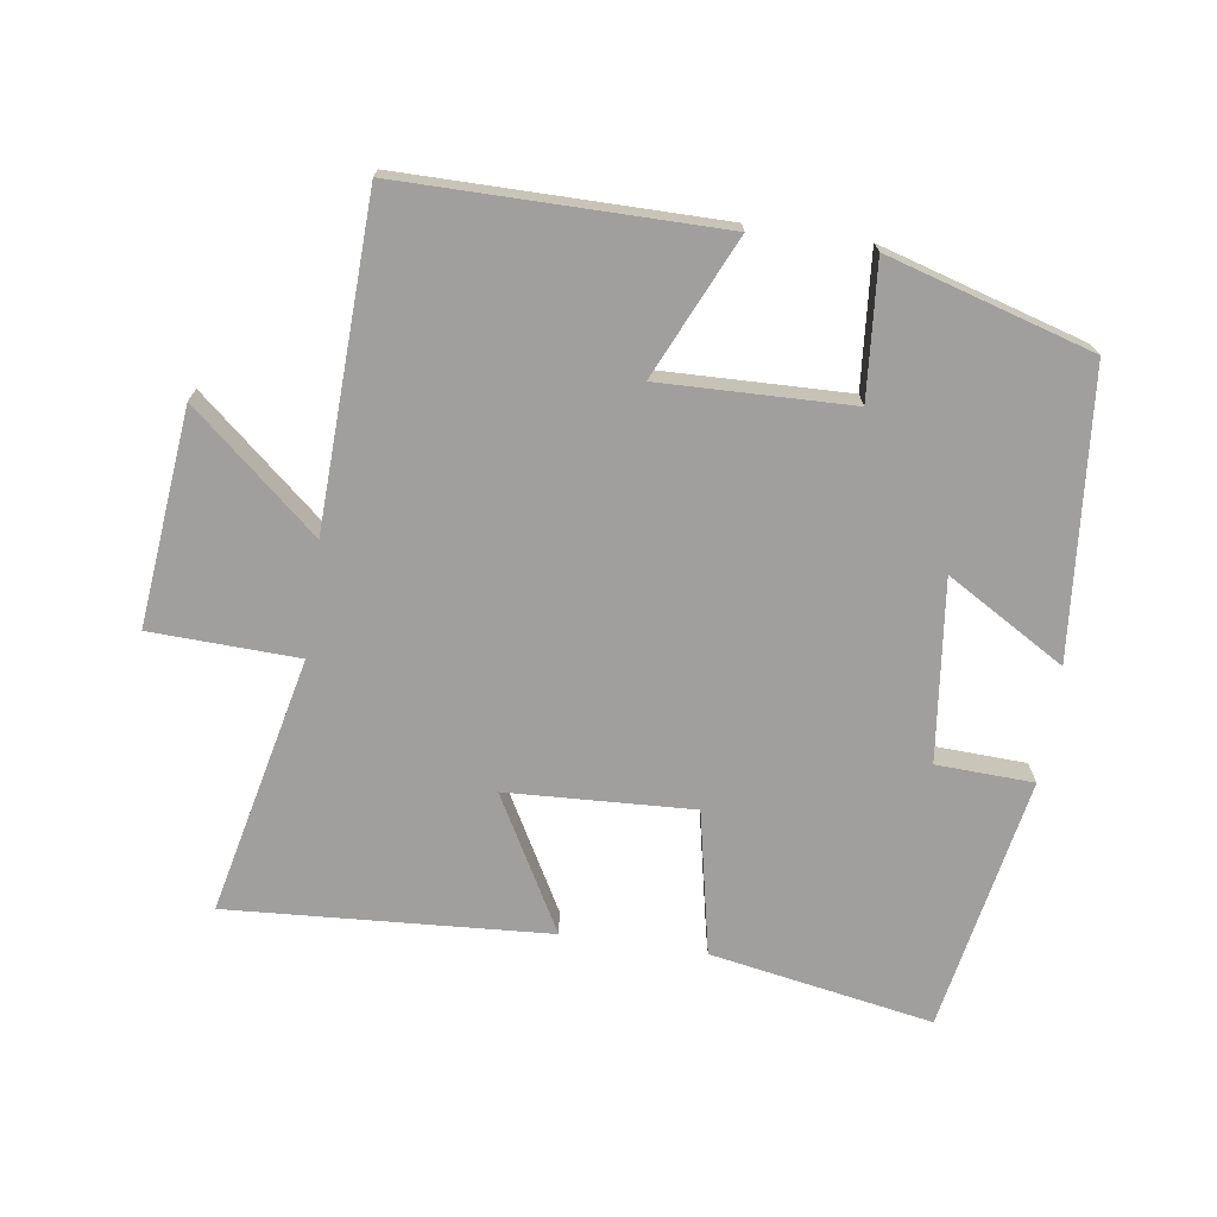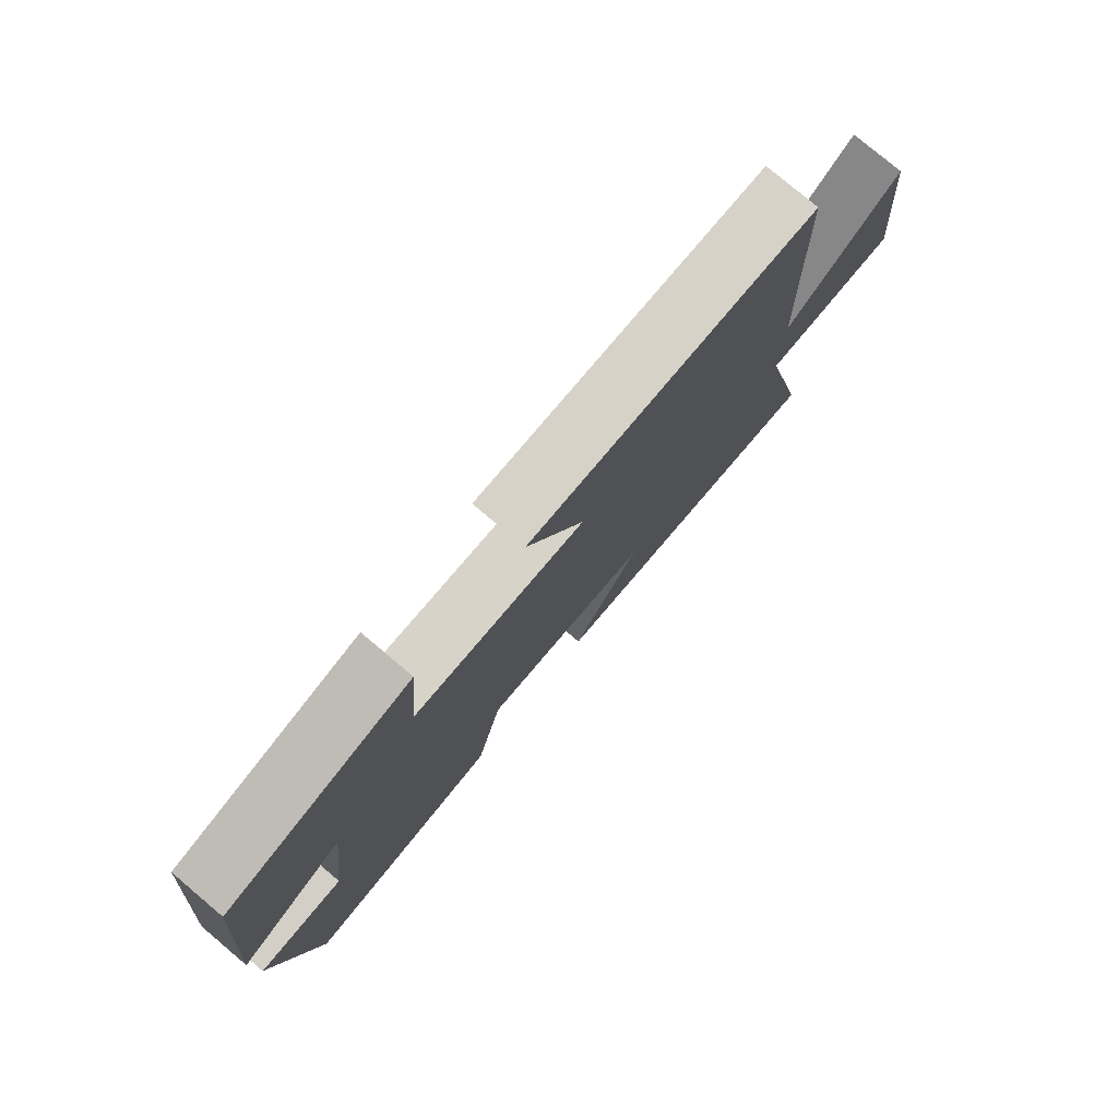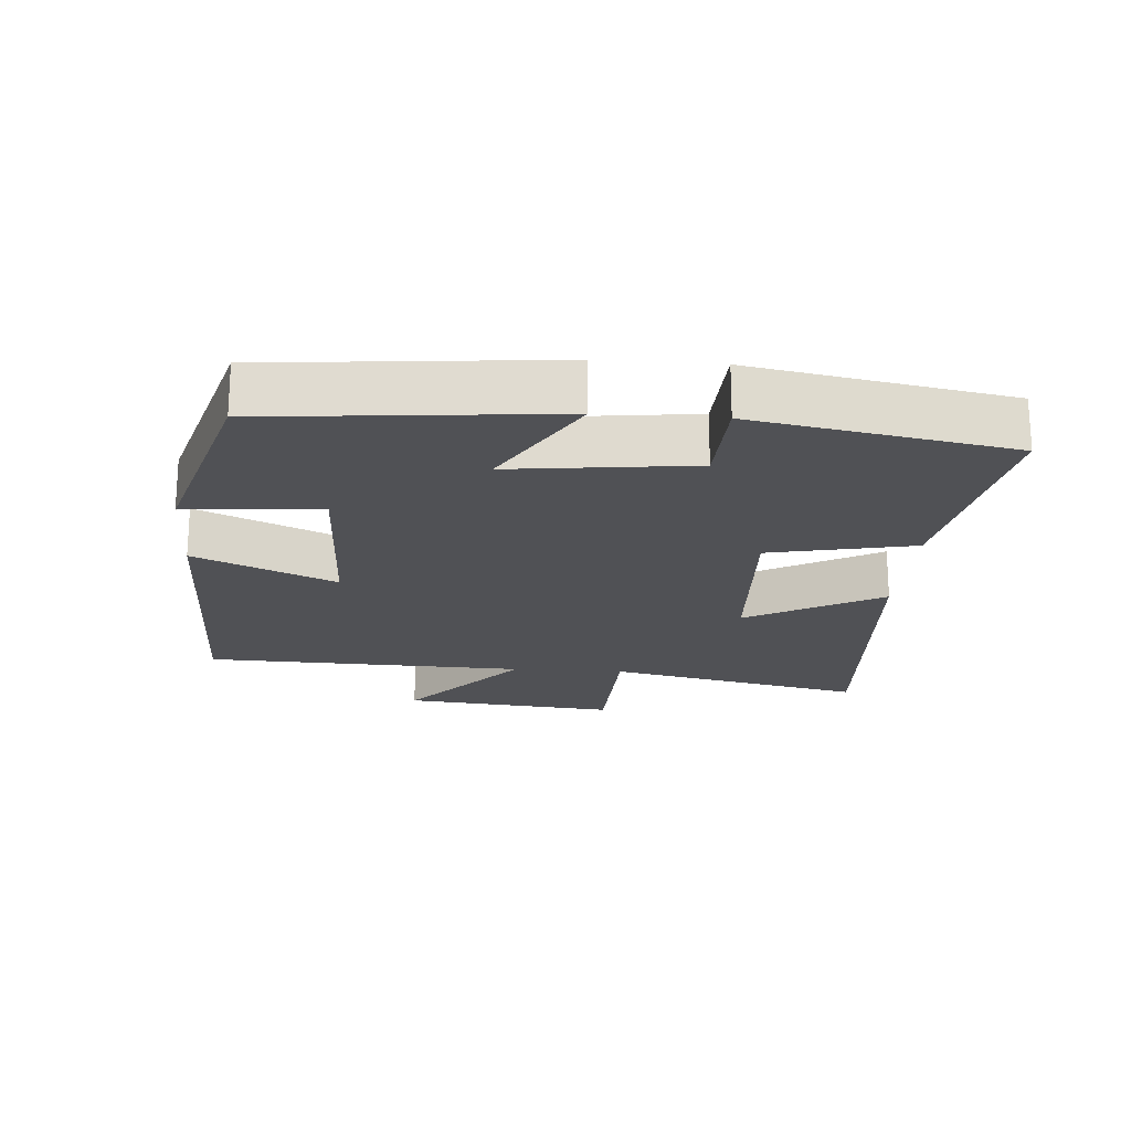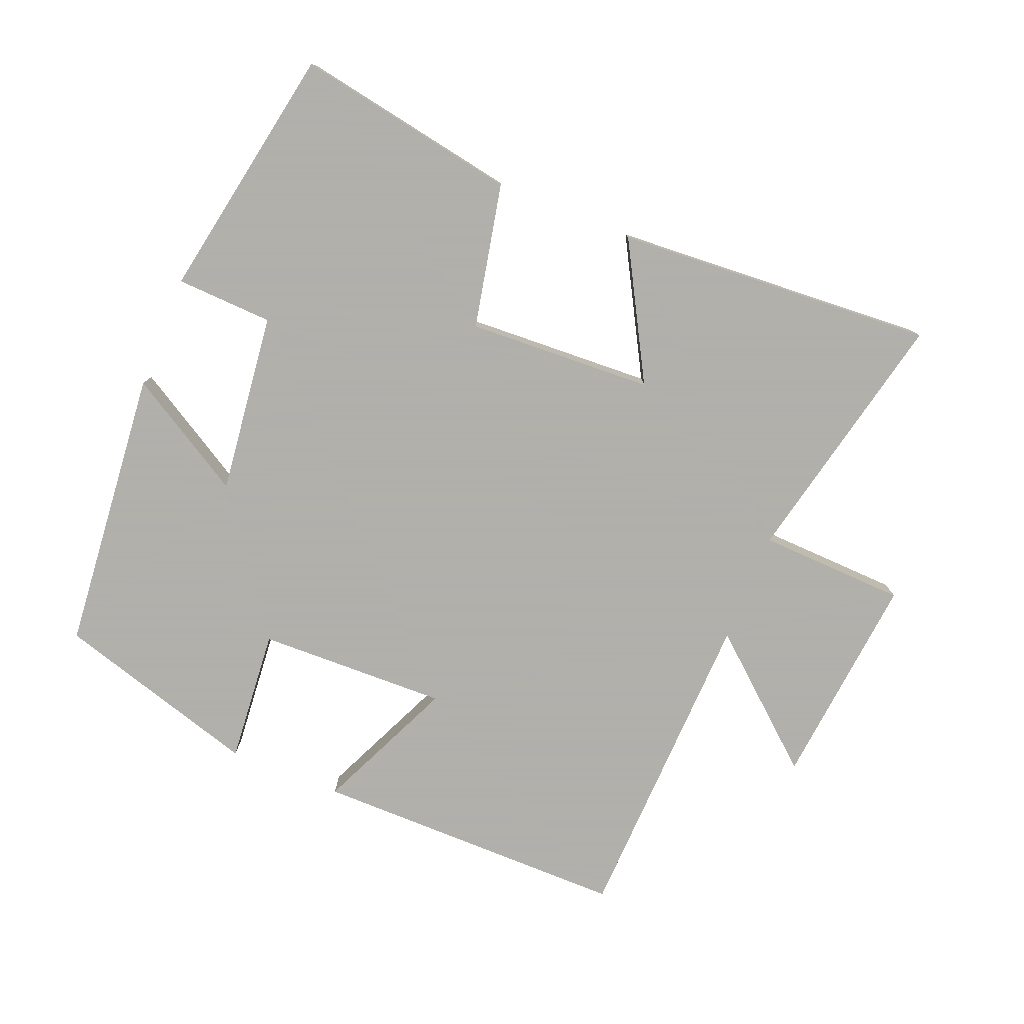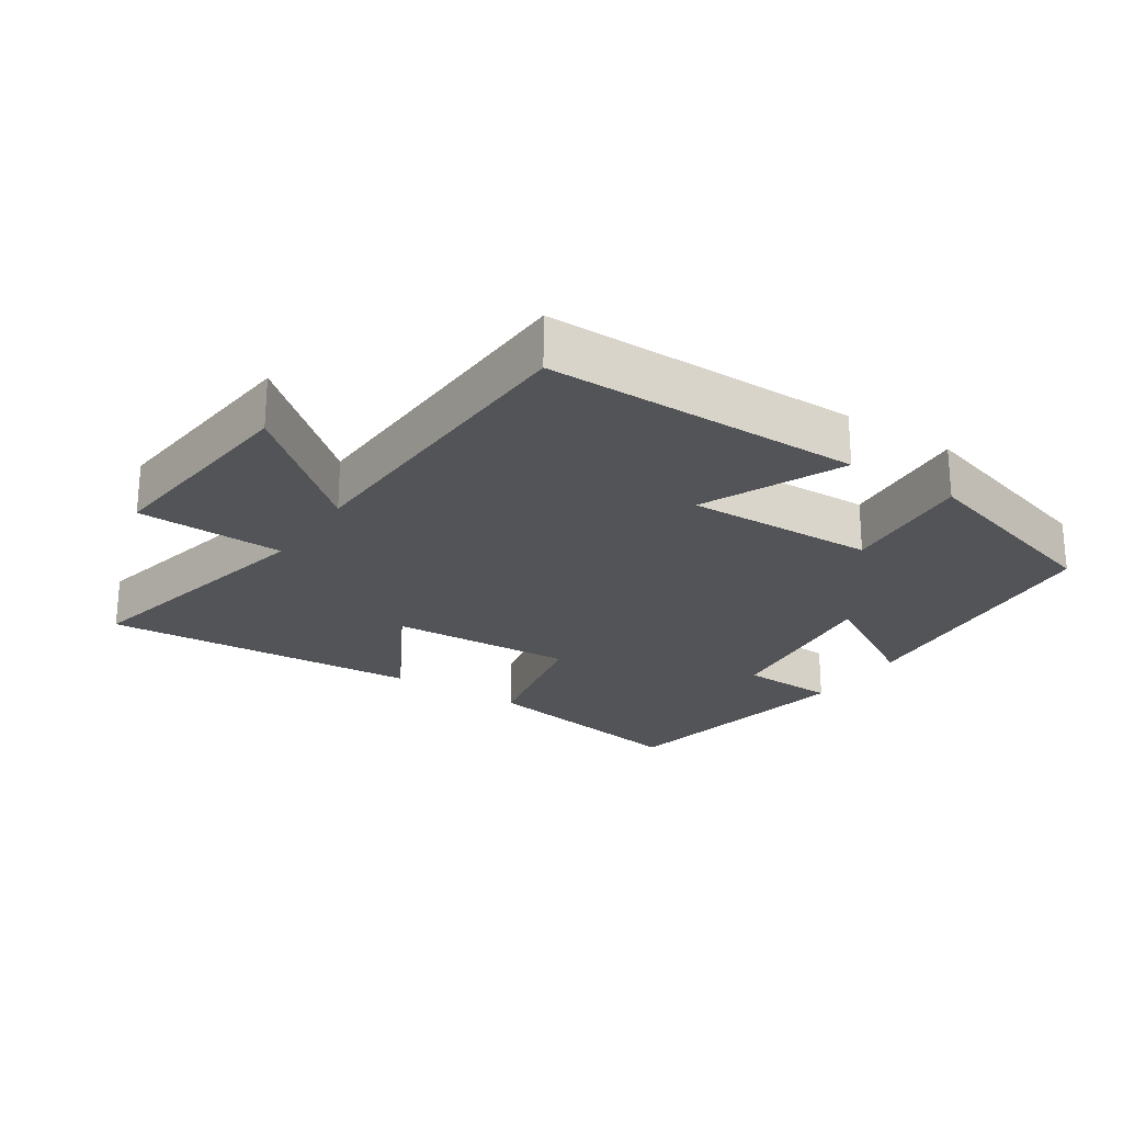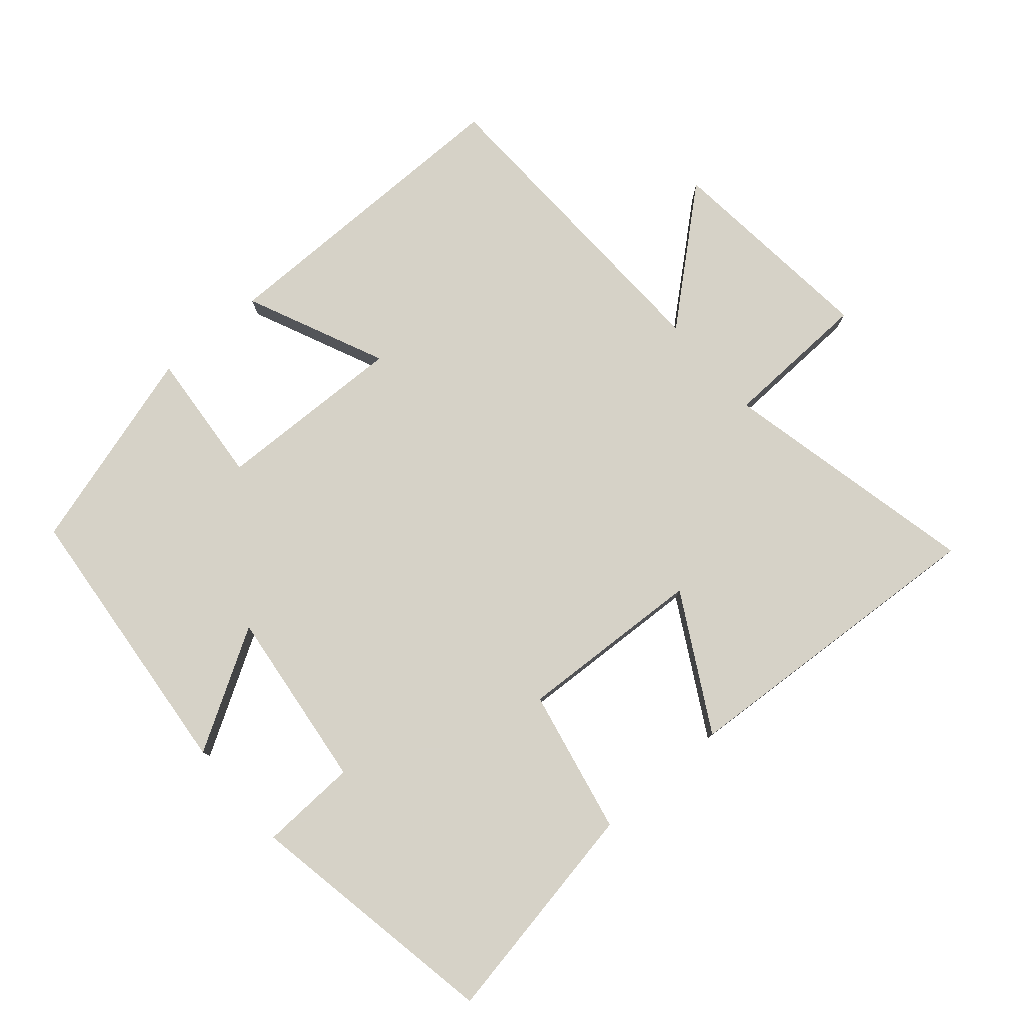
<metadata>
{"format":"obj","ext":"obj","renderer":"f3d","projection":"perspective","resolution":1024,"background":"white","views":[{"elev":-71.3,"azim":-8.4,"up":"+Y"},{"elev":78.6,"azim":130.1,"up":"+Z"},{"elev":-20.2,"azim":85.7,"up":"+Y"},{"elev":-78.4,"azim":157.9,"up":"+Y"},{"elev":-23.5,"azim":-33.4,"up":"+Y"},{"elev":78.5,"azim":139.2,"up":"+Y"}]}
</metadata>
<code>
v 0.46 0.07 0.411
v 0.5 0.07 -0.01
v 0.324 0.07 0.094
v 0.356 0.07 -0.174
v 0.5 0.07 -0.18
v 0.431 0.07 -0.559
v 0.1 0.07 -0.5
v 0.055 0.07 -0.286
v -0.221 0.07 -0.3
v -0.11 0.07 -0.5
v -0.585 0.07 -0.531
v -0.5 0.07 -0.147
v -0.719 0.07 -0.139
v -0.687 0.07 0.181
v -0.5 0.07 0.021
v -0.484 0.07 0.5
v -0.015 0.07 0.5
v -0.108 0.07 0.293
v 0.174 0.07 0.301
v 0.157 0.07 0.5
v 0.46 0 0.411
v 0.5 0 -0.01
v 0.324 0 0.094
v 0.356 0 -0.174
v 0.5 0 -0.18
v 0.431 0 -0.559
v 0.1 0 -0.5
v 0.055 0 -0.286
v -0.221 0 -0.3
v -0.11 0 -0.5
v -0.585 0 -0.531
v -0.5 0 -0.147
v -0.719 0 -0.139
v -0.687 0 0.181
v -0.5 0 0.021
v -0.484 0 0.5
v -0.015 0 0.5
v -0.108 0 0.293
v 0.174 0 0.301
v 0.157 0 0.5
f 1 2 3
f 20 1 3
f 19 20 3
f 18 19 3 4
f 15 16 17 18
f 15 18 4
f 12 13 14 15
f 12 15 4
f 9 10 11 12
f 12 4 5
f 9 12 5
f 8 9 5
f 5 6 7 8
f 23 22 21
f 23 21 40
f 23 40 39
f 24 23 39 38
f 38 37 36 35
f 24 38 35
f 35 34 33 32
f 24 35 32
f 32 31 30 29
f 25 24 32
f 25 32 29
f 25 29 28
f 28 27 26 25
f 1 21 22 2
f 2 22 23 3
f 3 23 24 4
f 4 24 25 5
f 5 25 26 6
f 6 26 27 7
f 7 27 28 8
f 8 28 29 9
f 9 29 30 10
f 10 30 31 11
f 11 31 32 12
f 12 32 33 13
f 13 33 34 14
f 14 34 35 15
f 15 35 36 16
f 16 36 37 17
f 17 37 38 18
f 18 38 39 19
f 19 39 40 20
f 20 40 21 1

</code>
